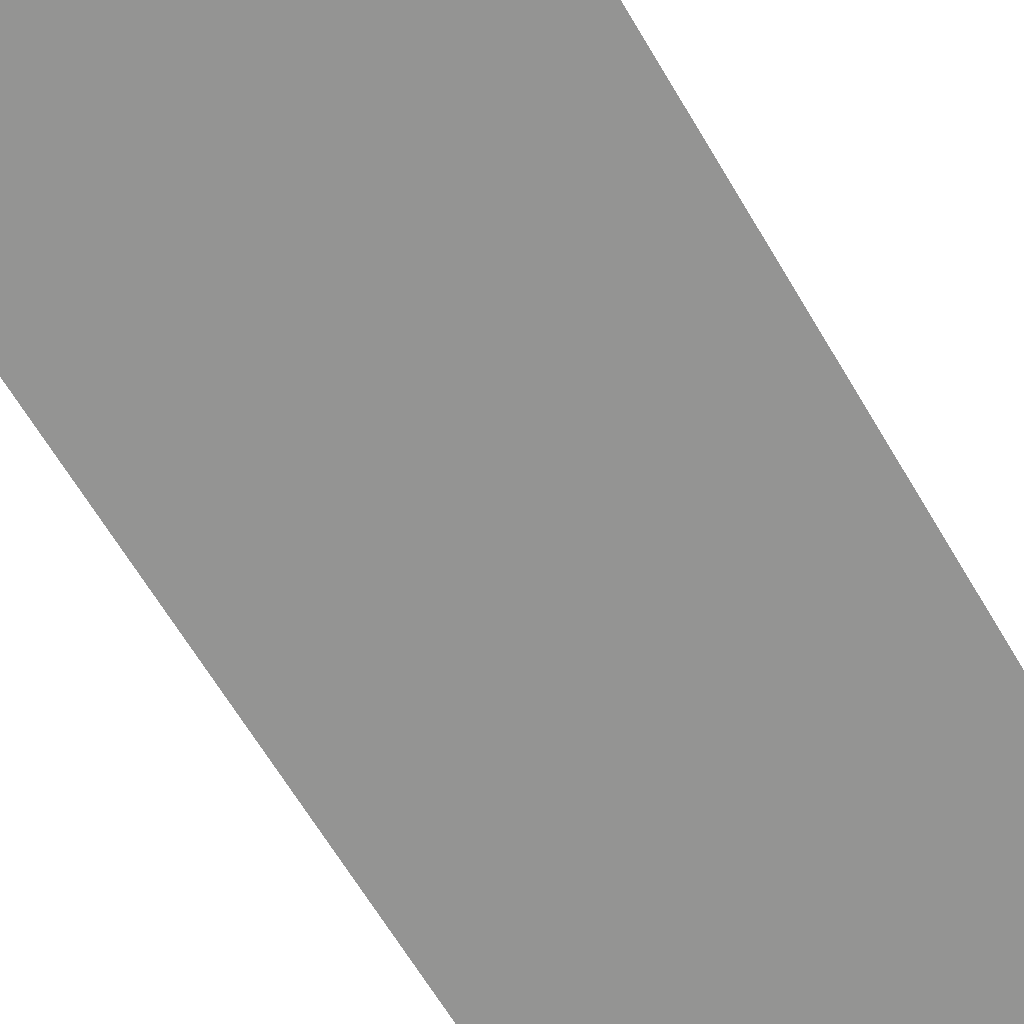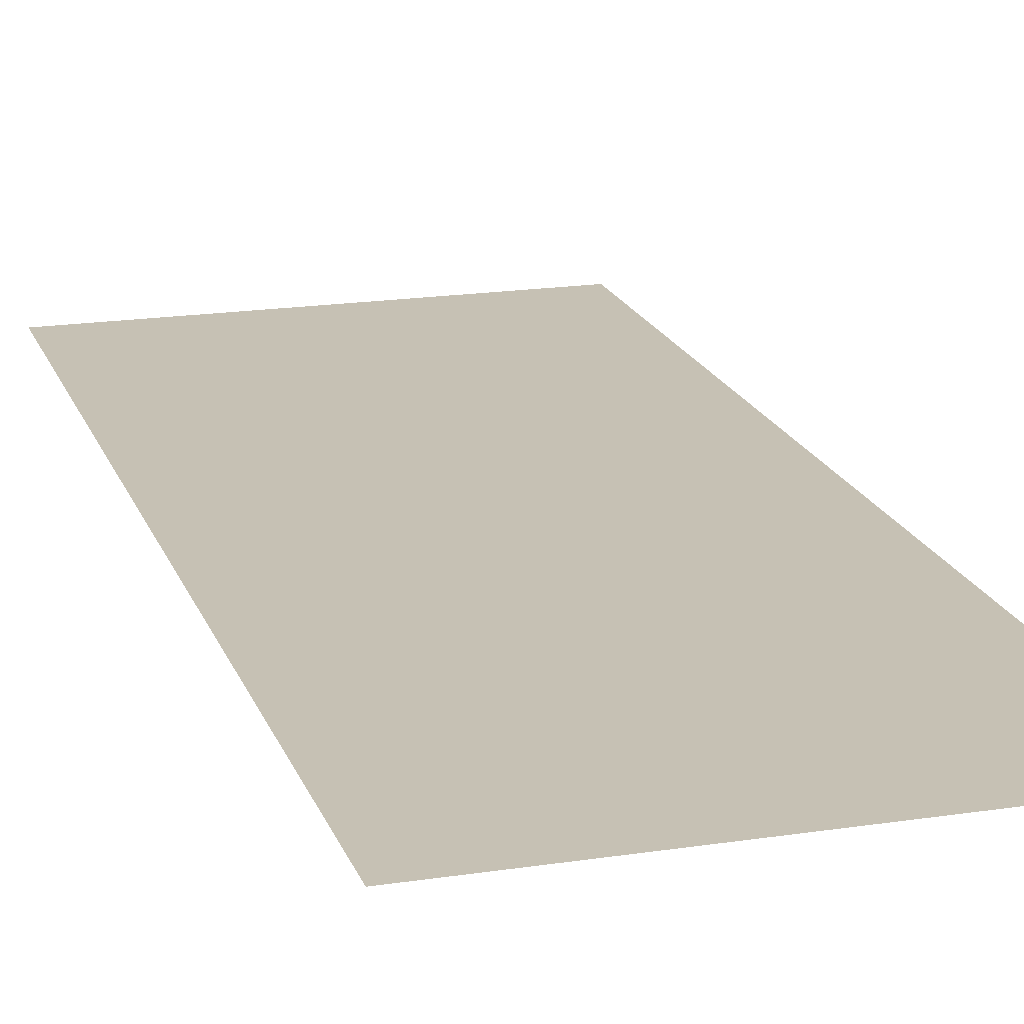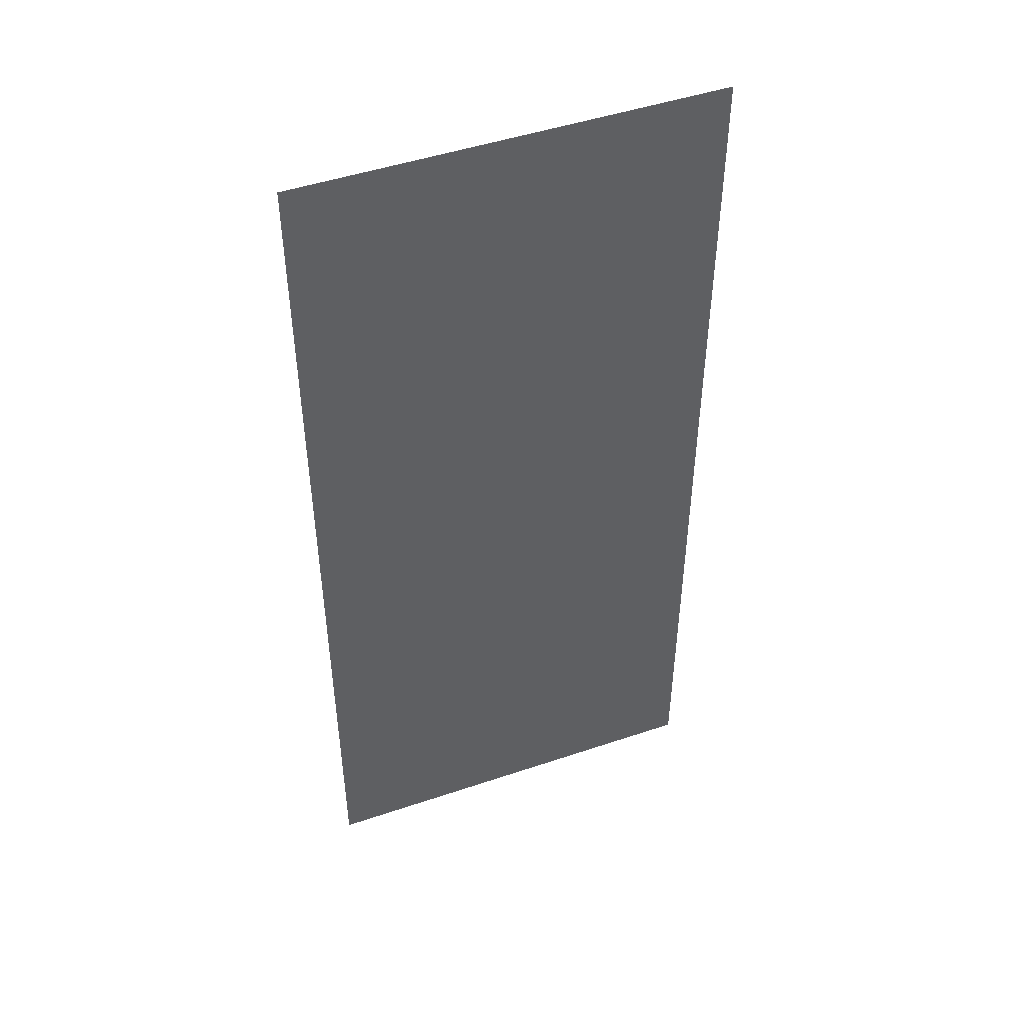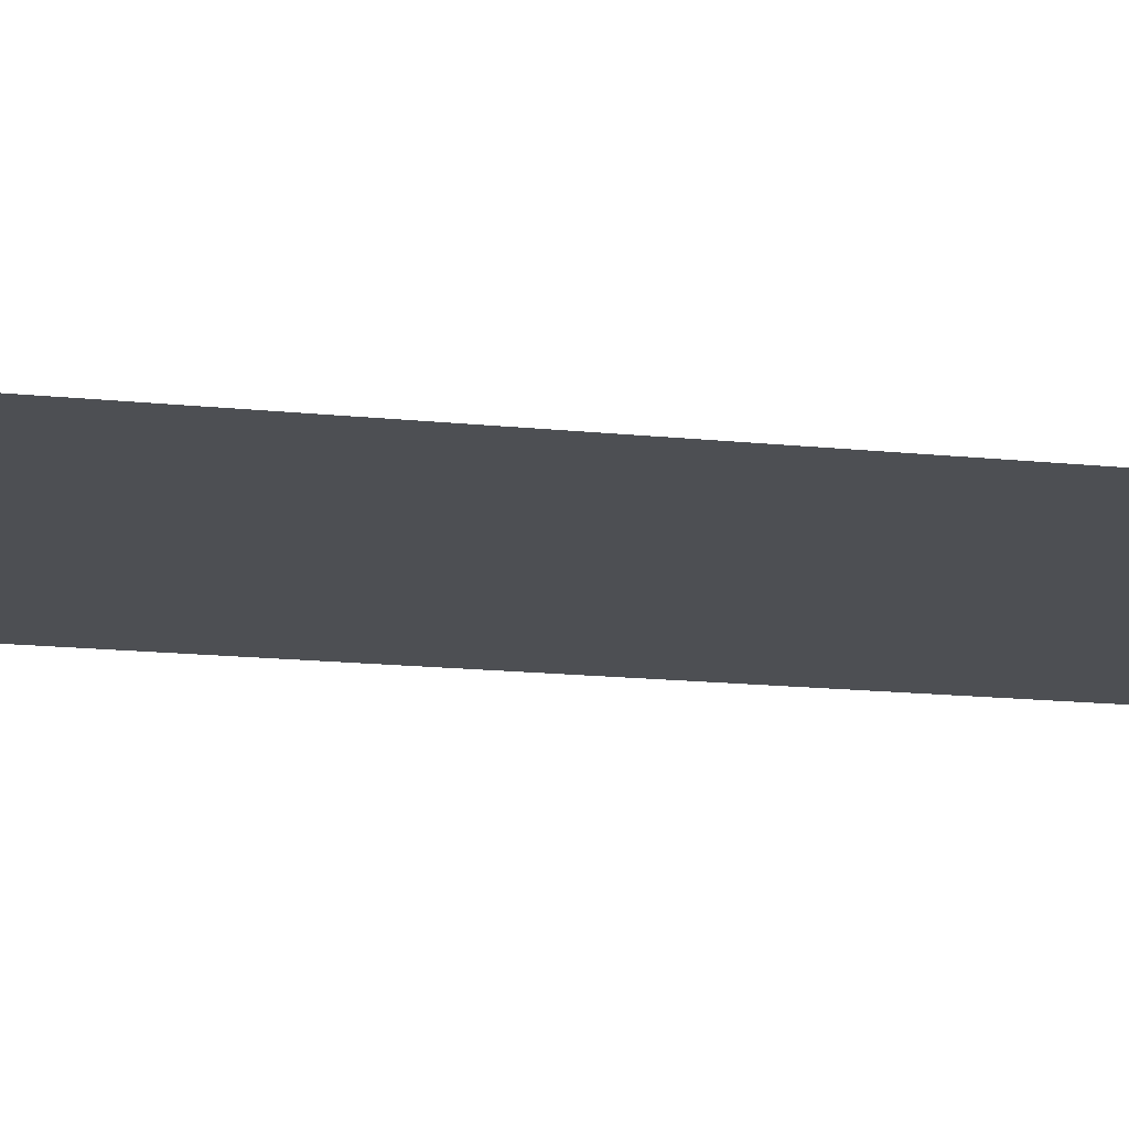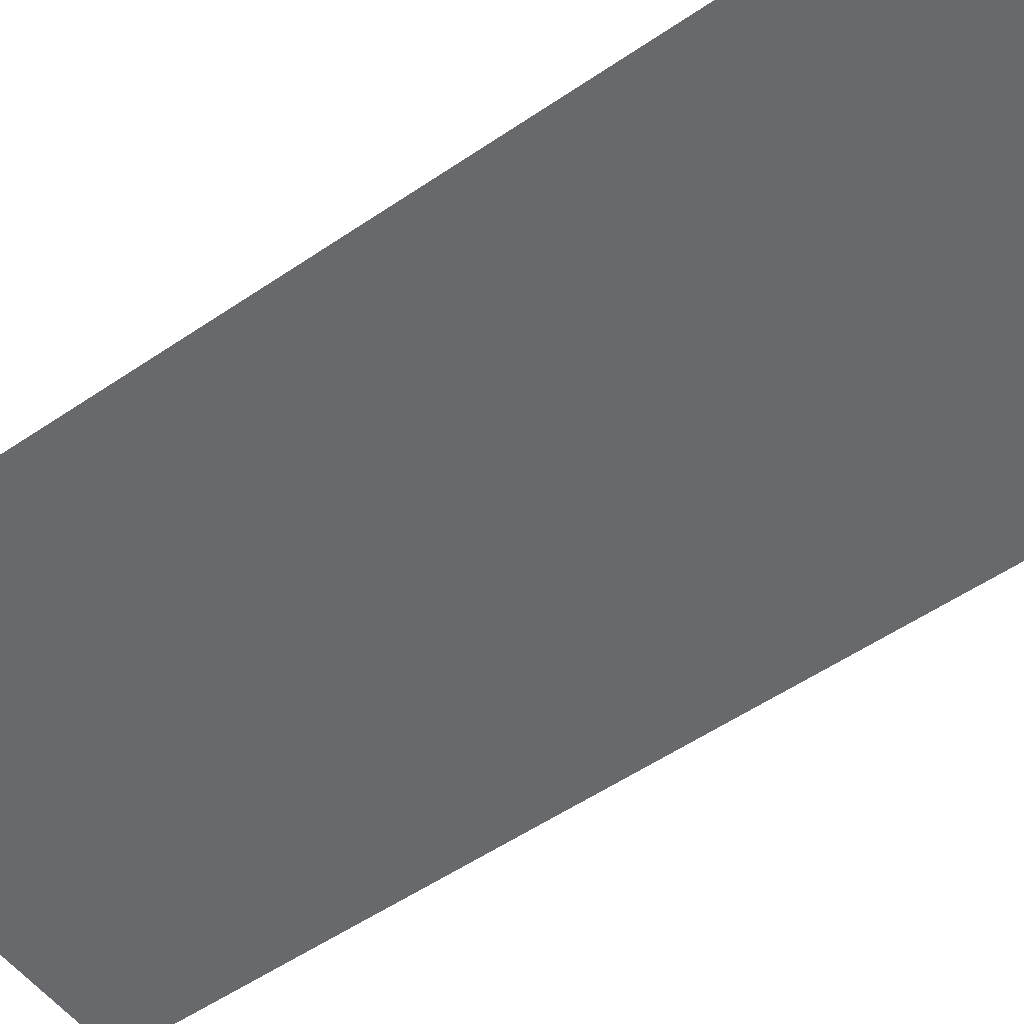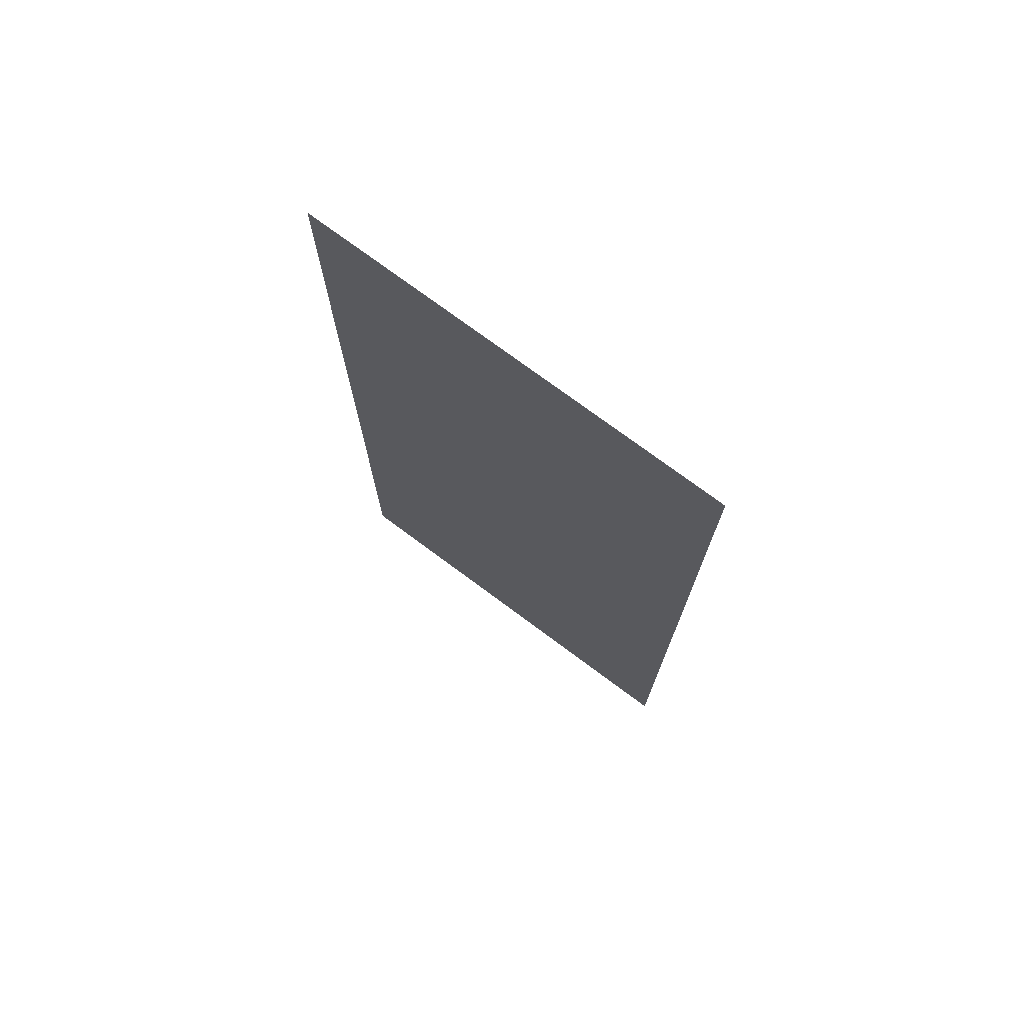
<metadata>
{"format":"obj","ext":"obj","renderer":"f3d","projection":"perspective","resolution":1024,"background":"white","views":[{"elev":-67.0,"azim":-149.0,"up":"+Y"},{"elev":18.6,"azim":-16.4,"up":"+Y"},{"elev":48.1,"azim":159.3,"up":"+Z"},{"elev":-17.5,"azim":78.8,"up":"+Y"},{"elev":-52.8,"azim":126.4,"up":"+Y"},{"elev":74.9,"azim":36.6,"up":"+Z"}]}
</metadata>
<code>
g shadowGradient_geo
v -1.11 -1.907e-08 -2.568
v -1.11 -1.907e-08 2.568
v 1.122 -1.907e-08 2.568
v 1.122 -1.907e-08 -2.568
g shadowGradient_geo_0
f 3 1 2
f 4 1 3

</code>
